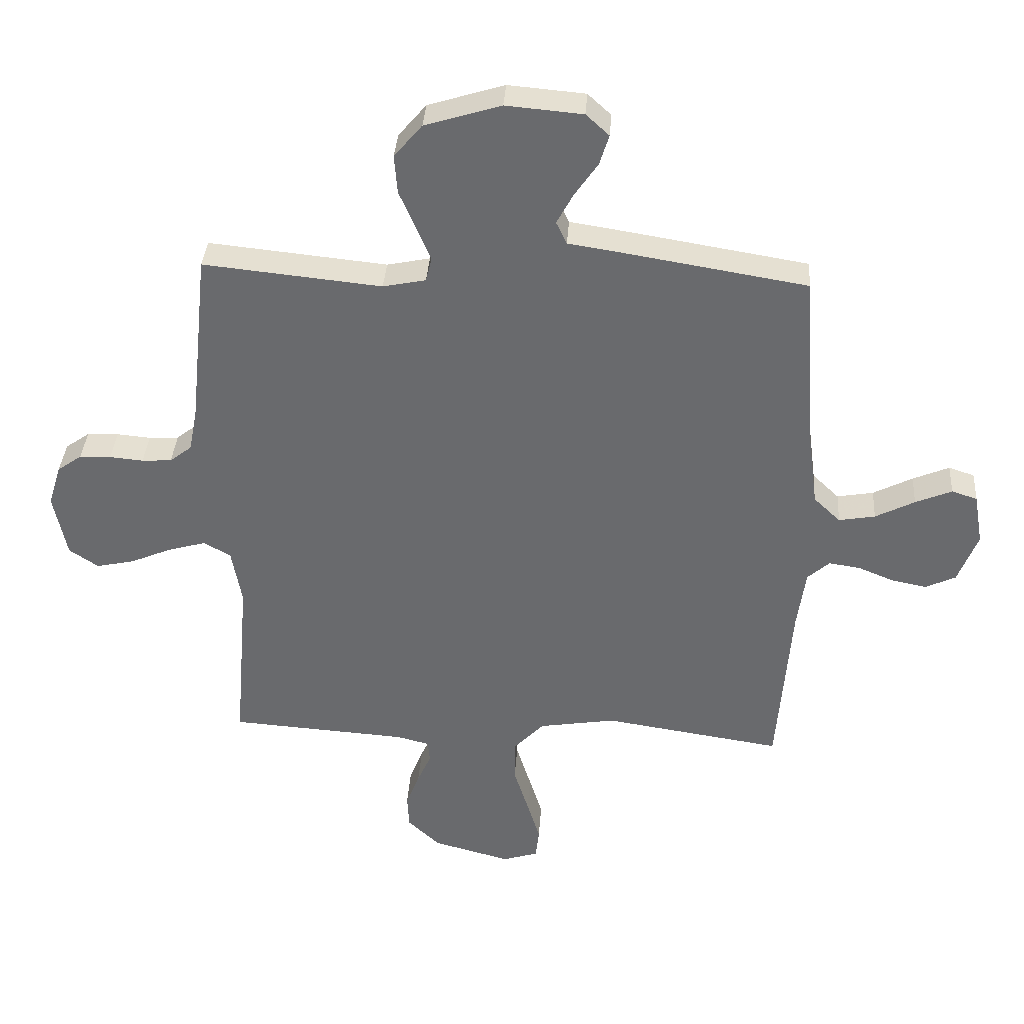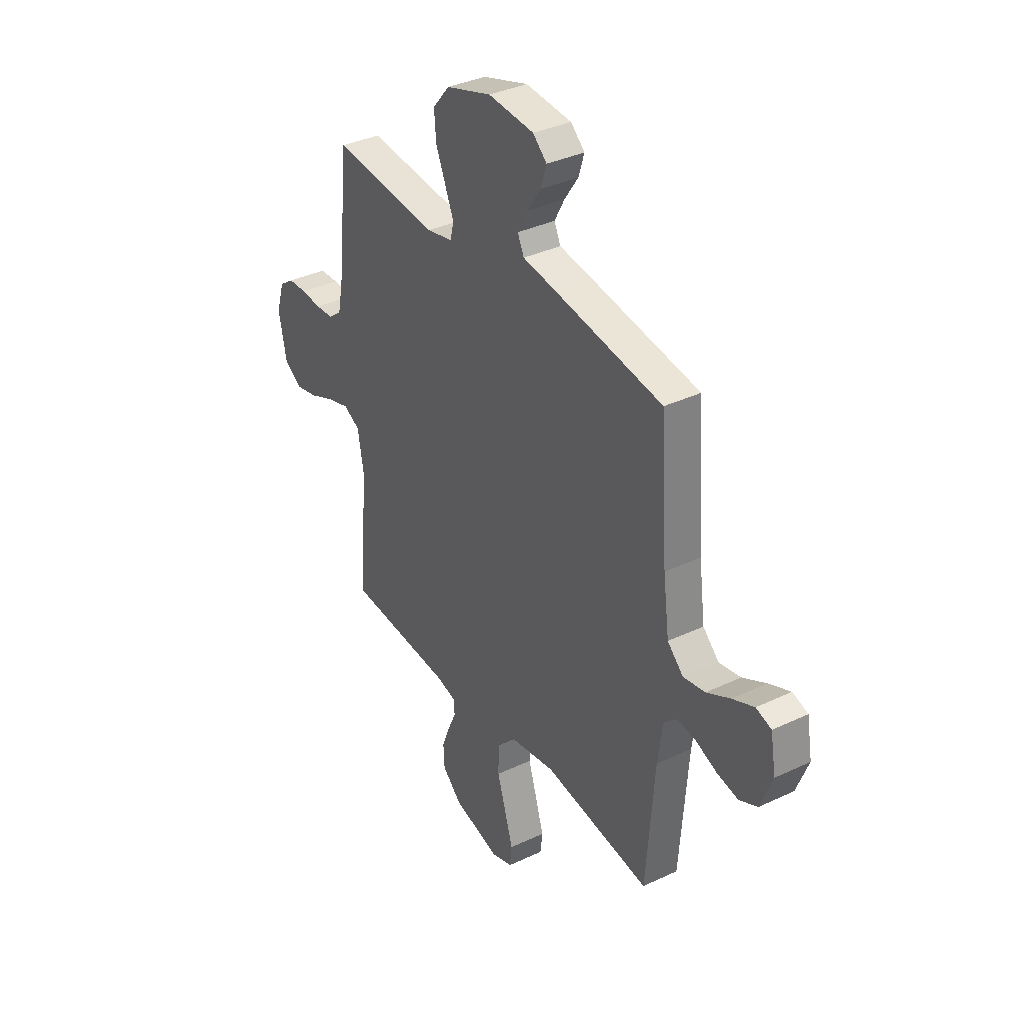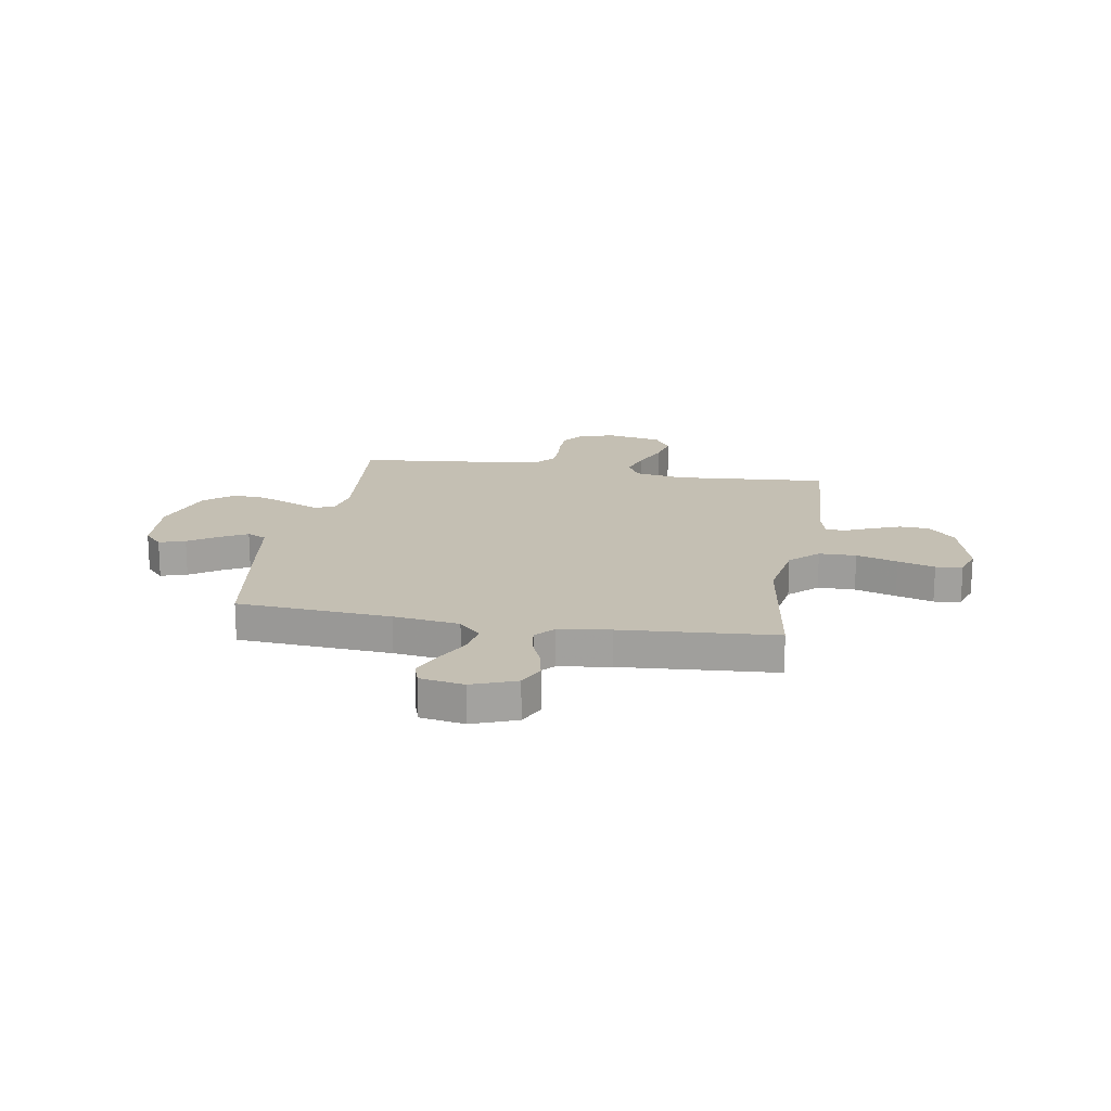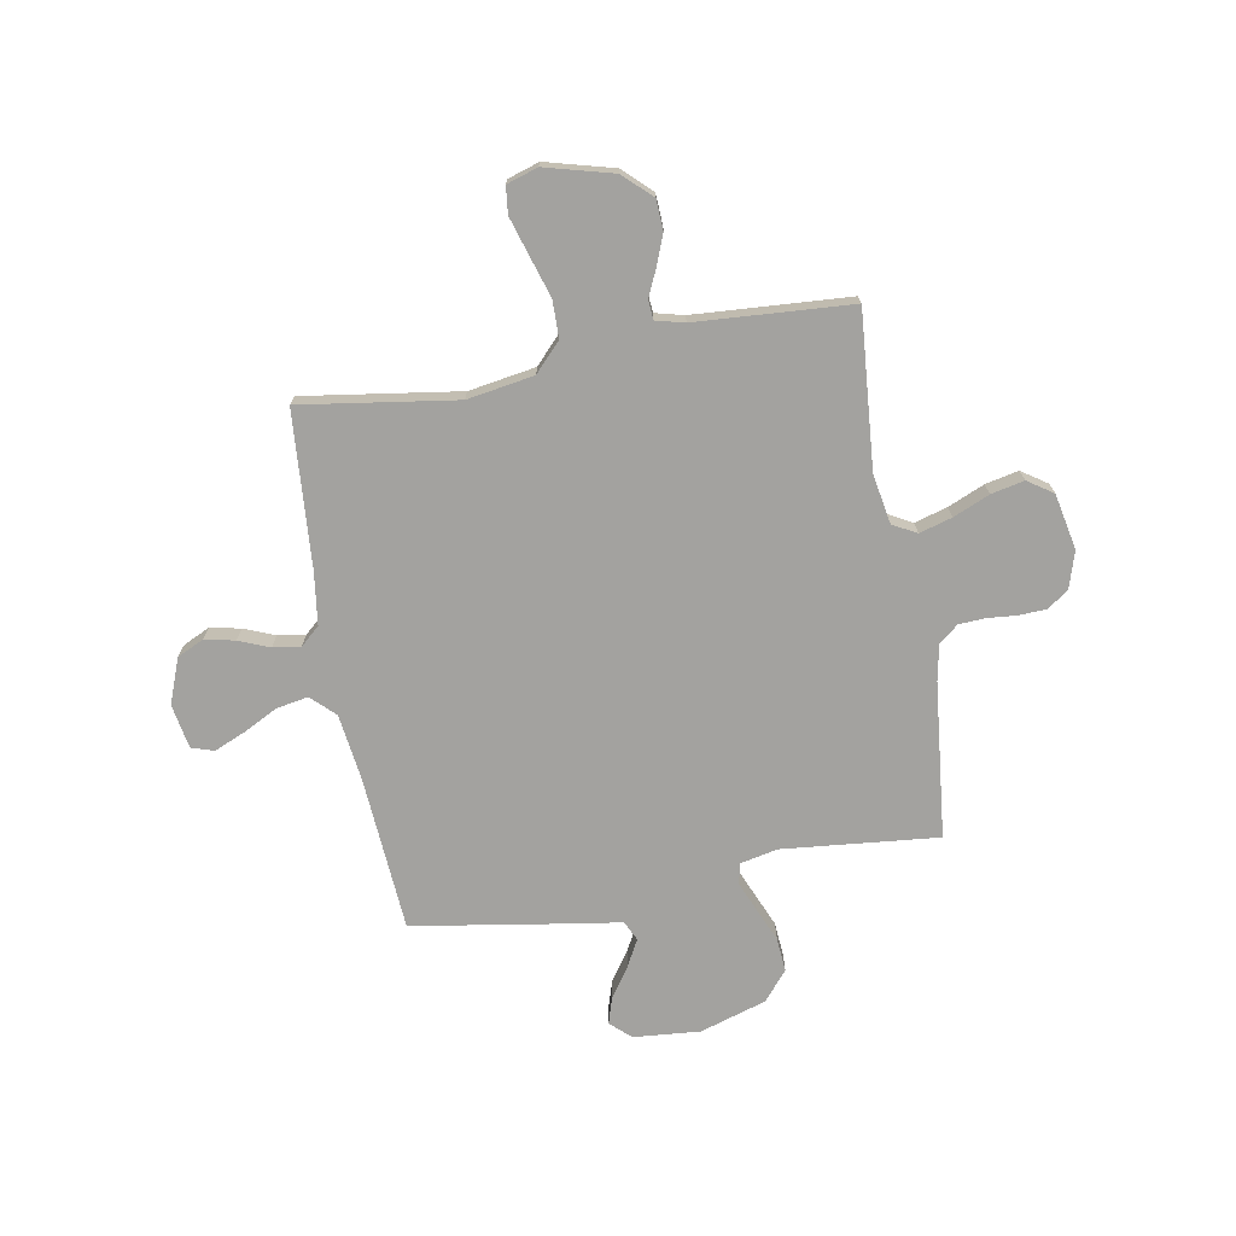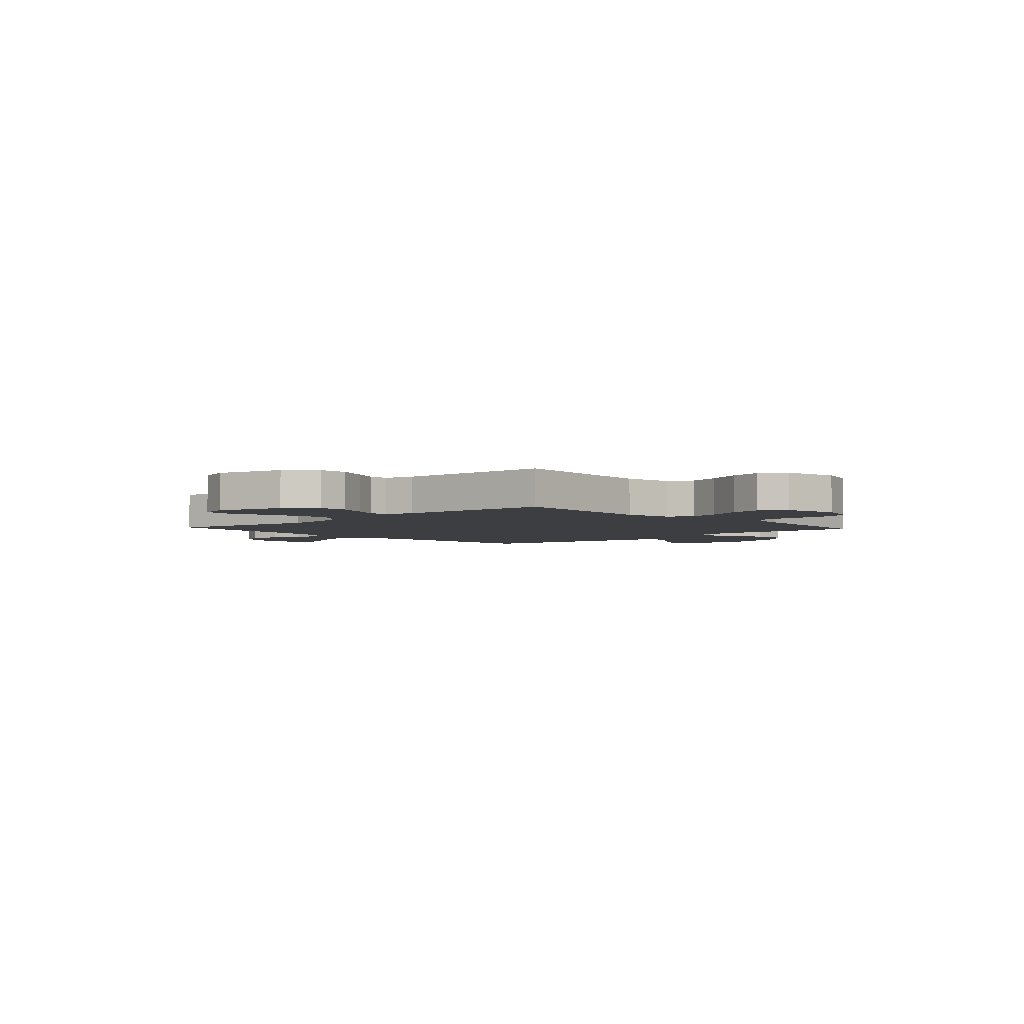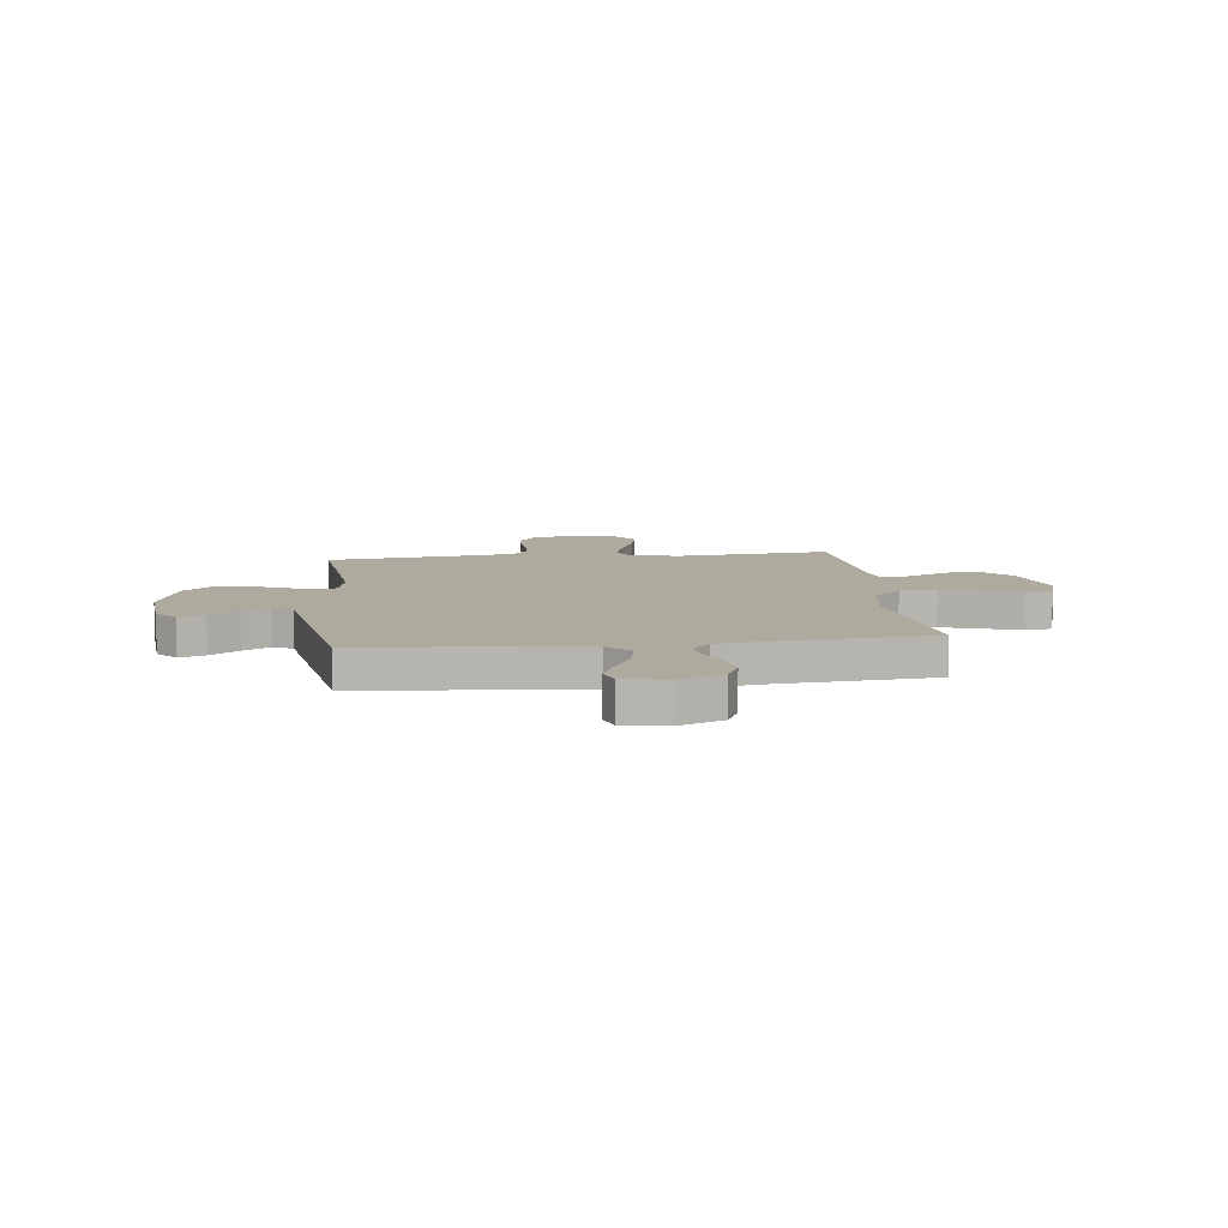
<metadata>
{"format":"obj","ext":"obj","renderer":"f3d","projection":"perspective","resolution":1024,"background":"white","views":[{"elev":36.5,"azim":3.9,"up":"+Z"},{"elev":35.7,"azim":58.0,"up":"+Z"},{"elev":17.8,"azim":99.8,"up":"+Y"},{"elev":-72.4,"azim":-169.8,"up":"+Y"},{"elev":-3.6,"azim":-137.3,"up":"+Y"},{"elev":9.3,"azim":83.2,"up":"+Y"}]}
</metadata>
<code>
v 0.5 0.07 -0.5
v 0.2 0.07 -0.455
v 0.071 0.07 -0.476
v 0.02 0.07 -0.53
v 0.019 0.07 -0.602
v 0.044 0.07 -0.682
v 0.066 0.07 -0.754
v 0.06 0.07 -0.806
v 0 0.07 -0.825
v -0.131 0.07 -0.79
v -0.185 0.07 -0.739
v -0.188 0.07 -0.681
v -0.165 0.07 -0.622
v -0.142 0.07 -0.571
v -0.145 0.07 -0.534
v -0.2 0.07 -0.52
v -0.5 0.07 -0.5
v -0.475 0.07 -0.2
v -0.492 0.07 -0.104
v -0.538 0.07 -0.079
v -0.601 0.07 -0.097
v -0.671 0.07 -0.127
v -0.735 0.07 -0.141
v -0.784 0.07 -0.108
v -0.806 0.07 0
v -0.784 0.07 0.071
v -0.743 0.07 0.1
v -0.69 0.07 0.102
v -0.633 0.07 0.097
v -0.583 0.07 0.1
v -0.546 0.07 0.129
v -0.532 0.07 0.2
v -0.5 0.07 0.5
v -0.2 0.07 0.47
v -0.128 0.07 0.485
v -0.118 0.07 0.525
v -0.142 0.07 0.582
v -0.17 0.07 0.648
v -0.175 0.07 0.713
v -0.128 0.07 0.769
v 0 0.07 0.809
v 0.129 0.07 0.798
v 0.168 0.07 0.762
v 0.152 0.07 0.711
v 0.113 0.07 0.654
v 0.085 0.07 0.602
v 0.103 0.07 0.564
v 0.2 0.07 0.549
v 0.5 0.07 0.5
v 0.521 0.07 0.2
v 0.538 0.07 0.072
v 0.583 0.07 0.029
v 0.644 0.07 0.04
v 0.71 0.07 0.074
v 0.771 0.07 0.1
v 0.814 0.07 0.086
v 0.829 0.07 0
v 0.796 0.07 -0.086
v 0.745 0.07 -0.11
v 0.686 0.07 -0.098
v 0.627 0.07 -0.074
v 0.574 0.07 -0.066
v 0.537 0.07 -0.099
v 0.523 0.07 -0.2
v 0.5 0 -0.5
v 0.2 0 -0.455
v 0.071 0 -0.476
v 0.02 0 -0.53
v 0.019 0 -0.602
v 0.044 0 -0.682
v 0.066 0 -0.754
v 0.06 0 -0.806
v 0 0 -0.825
v -0.131 0 -0.79
v -0.185 0 -0.739
v -0.188 0 -0.681
v -0.165 0 -0.622
v -0.142 0 -0.571
v -0.145 0 -0.534
v -0.2 0 -0.52
v -0.5 0 -0.5
v -0.475 0 -0.2
v -0.492 0 -0.104
v -0.538 0 -0.079
v -0.601 0 -0.097
v -0.671 0 -0.127
v -0.735 0 -0.141
v -0.784 0 -0.108
v -0.806 0 0
v -0.784 0 0.071
v -0.743 0 0.1
v -0.69 0 0.102
v -0.633 0 0.097
v -0.583 0 0.1
v -0.546 0 0.129
v -0.532 0 0.2
v -0.5 0 0.5
v -0.2 0 0.47
v -0.128 0 0.485
v -0.118 0 0.525
v -0.142 0 0.582
v -0.17 0 0.648
v -0.175 0 0.713
v -0.128 0 0.769
v 0 0 0.809
v 0.129 0 0.798
v 0.168 0 0.762
v 0.152 0 0.711
v 0.113 0 0.654
v 0.085 0 0.602
v 0.103 0 0.564
v 0.2 0 0.549
v 0.5 0 0.5
v 0.521 0 0.2
v 0.538 0 0.072
v 0.583 0 0.029
v 0.644 0 0.04
v 0.71 0 0.074
v 0.771 0 0.1
v 0.814 0 0.086
v 0.829 0 0
v 0.796 0 -0.086
v 0.745 0 -0.11
v 0.686 0 -0.098
v 0.627 0 -0.074
v 0.574 0 -0.066
v 0.537 0 -0.099
v 0.523 0 -0.2
f 58 59 60 61
f 58 61 62
f 57 58 62
f 56 57 62
f 53 54 55 56
f 53 56 62
f 52 53 62 63
f 47 48 49 50
f 47 50 51
f 42 43 44 45
f 42 45 46
f 41 42 46
f 40 41 46
f 37 38 39 40
f 36 37 40 46
f 35 36 46 47
f 32 33 34
f 31 32 34 35
f 26 27 28 29
f 26 29 30
f 25 26 30
f 24 25 30
f 21 22 23 24
f 20 21 24 30
f 19 20 30 31
f 16 17 18
f 15 16 18 19
f 11 12 13 14
f 9 10 11 14
f 9 14 15
f 8 9 15
f 5 6 7 8
f 5 8 15
f 4 5 15 19
f 64 1 2
f 63 64 2 3
f 51 52 63 3
f 31 35 47 51
f 19 31 51
f 3 4 19 51
f 125 124 123 122
f 126 125 122
f 126 122 121
f 126 121 120
f 120 119 118 117
f 126 120 117
f 127 126 117 116
f 114 113 112 111
f 115 114 111
f 109 108 107 106
f 110 109 106
f 110 106 105
f 110 105 104
f 104 103 102 101
f 110 104 101 100
f 111 110 100 99
f 98 97 96
f 99 98 96 95
f 93 92 91 90
f 94 93 90
f 94 90 89
f 94 89 88
f 88 87 86 85
f 94 88 85 84
f 95 94 84 83
f 82 81 80
f 83 82 80 79
f 78 77 76 75
f 78 75 74 73
f 79 78 73
f 79 73 72
f 72 71 70 69
f 79 72 69
f 83 79 69 68
f 66 65 128
f 67 66 128 127
f 67 127 116 115
f 115 111 99 95
f 115 95 83
f 115 83 68 67
f 1 65 66 2
f 2 66 67 3
f 3 67 68 4
f 4 68 69 5
f 5 69 70 6
f 6 70 71 7
f 7 71 72 8
f 8 72 73 9
f 9 73 74 10
f 10 74 75 11
f 11 75 76 12
f 12 76 77 13
f 13 77 78 14
f 14 78 79 15
f 15 79 80 16
f 16 80 81 17
f 17 81 82 18
f 18 82 83 19
f 19 83 84 20
f 20 84 85 21
f 21 85 86 22
f 22 86 87 23
f 23 87 88 24
f 24 88 89 25
f 25 89 90 26
f 26 90 91 27
f 27 91 92 28
f 28 92 93 29
f 29 93 94 30
f 30 94 95 31
f 31 95 96 32
f 32 96 97 33
f 33 97 98 34
f 34 98 99 35
f 35 99 100 36
f 36 100 101 37
f 37 101 102 38
f 38 102 103 39
f 39 103 104 40
f 40 104 105 41
f 41 105 106 42
f 42 106 107 43
f 43 107 108 44
f 44 108 109 45
f 45 109 110 46
f 46 110 111 47
f 47 111 112 48
f 48 112 113 49
f 49 113 114 50
f 50 114 115 51
f 51 115 116 52
f 52 116 117 53
f 53 117 118 54
f 54 118 119 55
f 55 119 120 56
f 56 120 121 57
f 57 121 122 58
f 58 122 123 59
f 59 123 124 60
f 60 124 125 61
f 61 125 126 62
f 62 126 127 63
f 63 127 128 64
f 64 128 65 1

</code>
